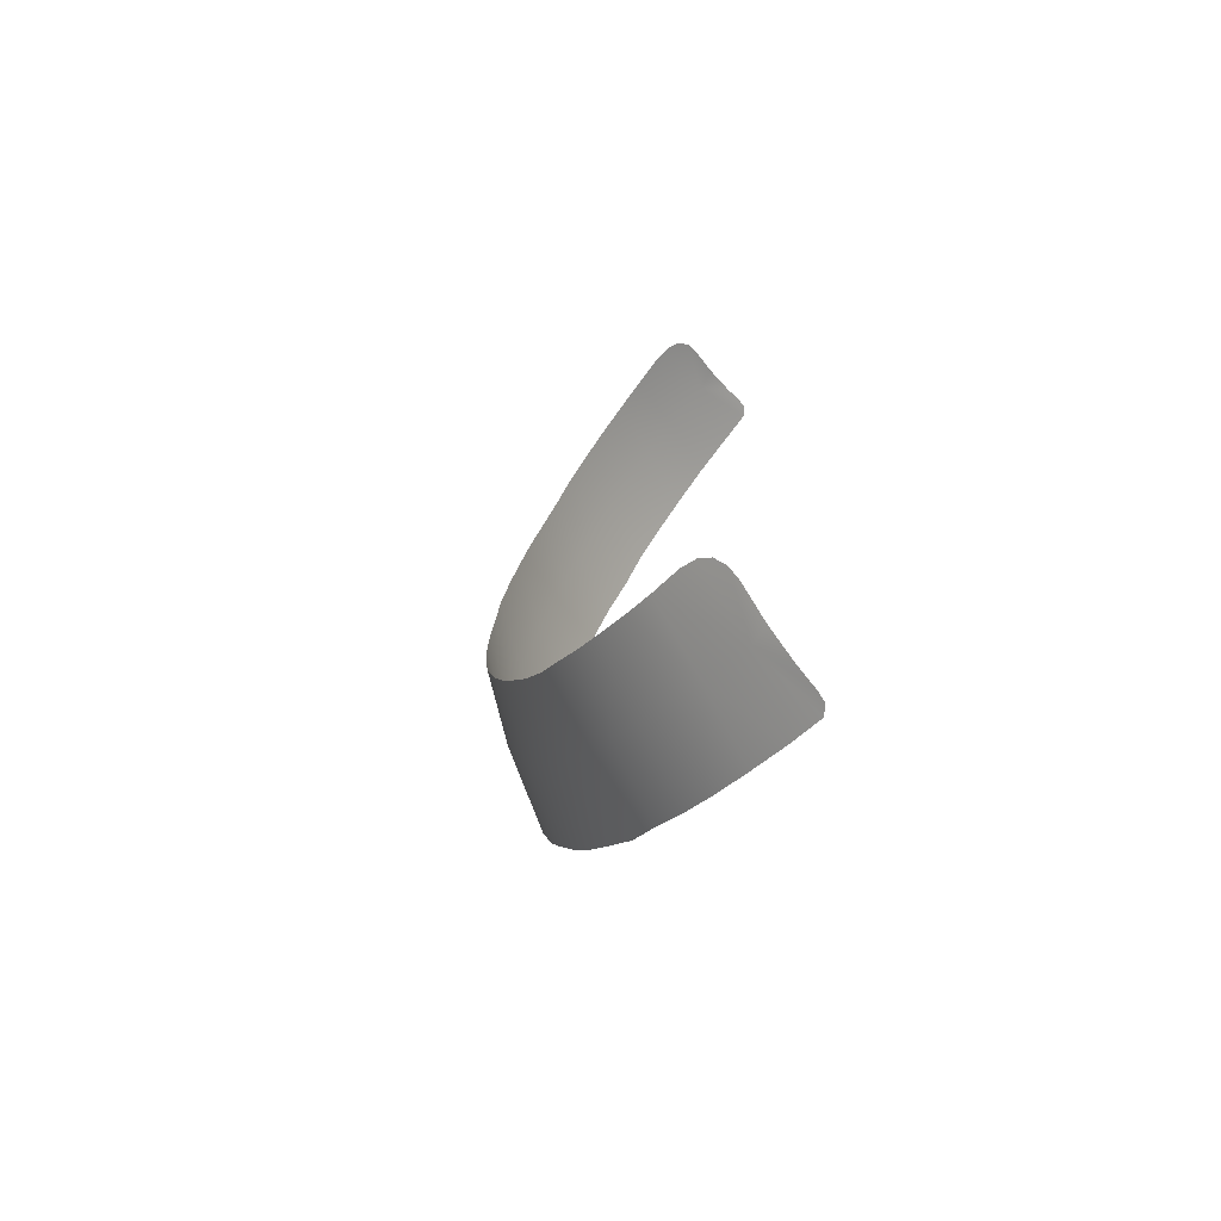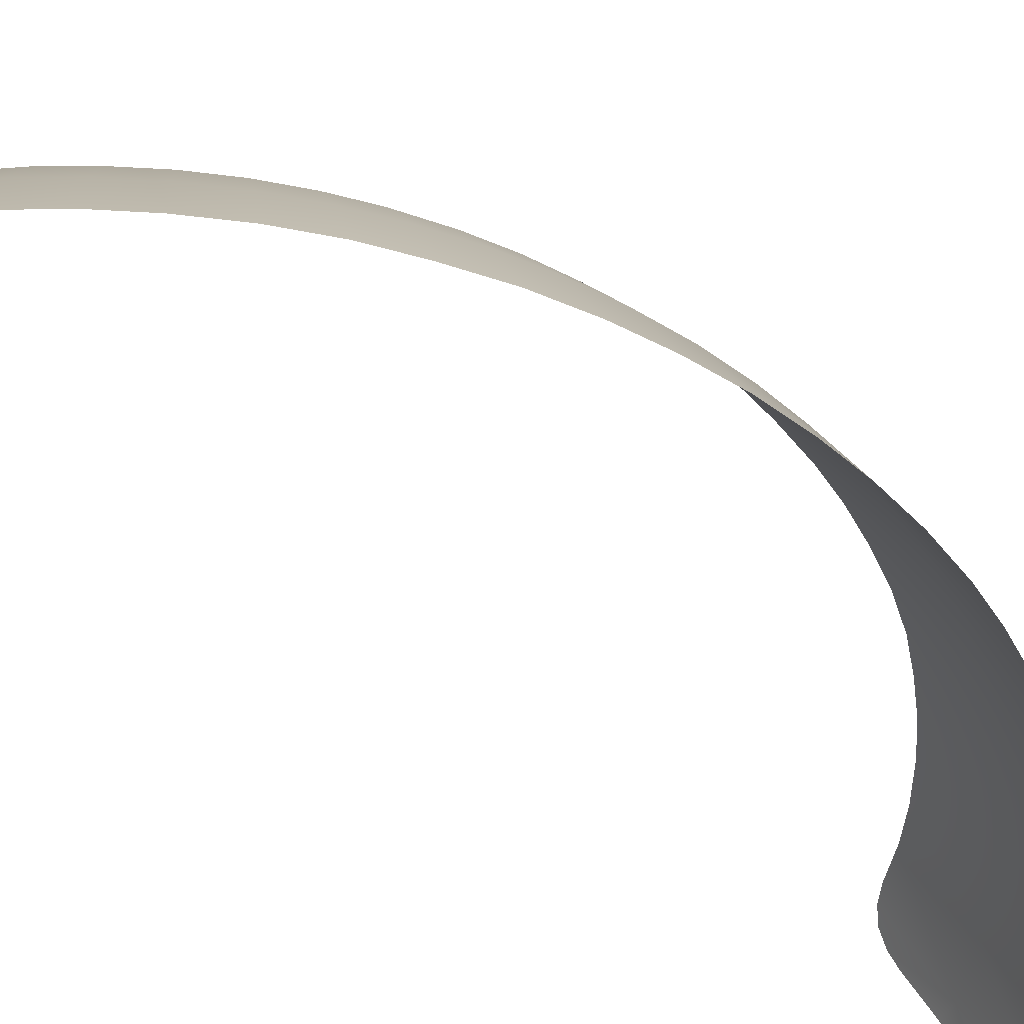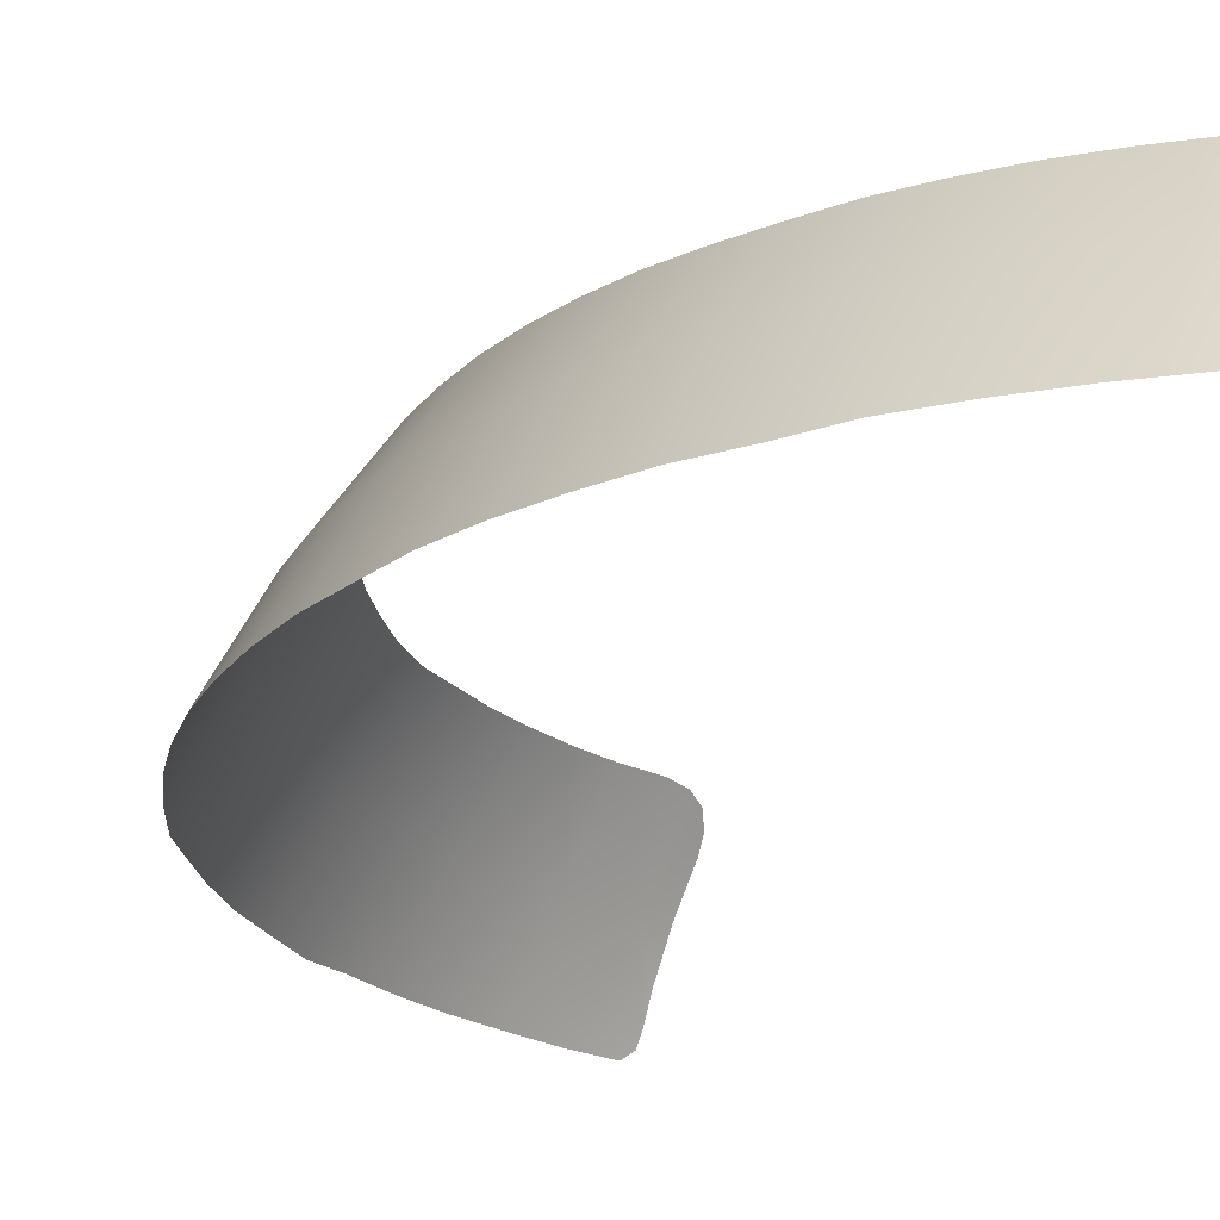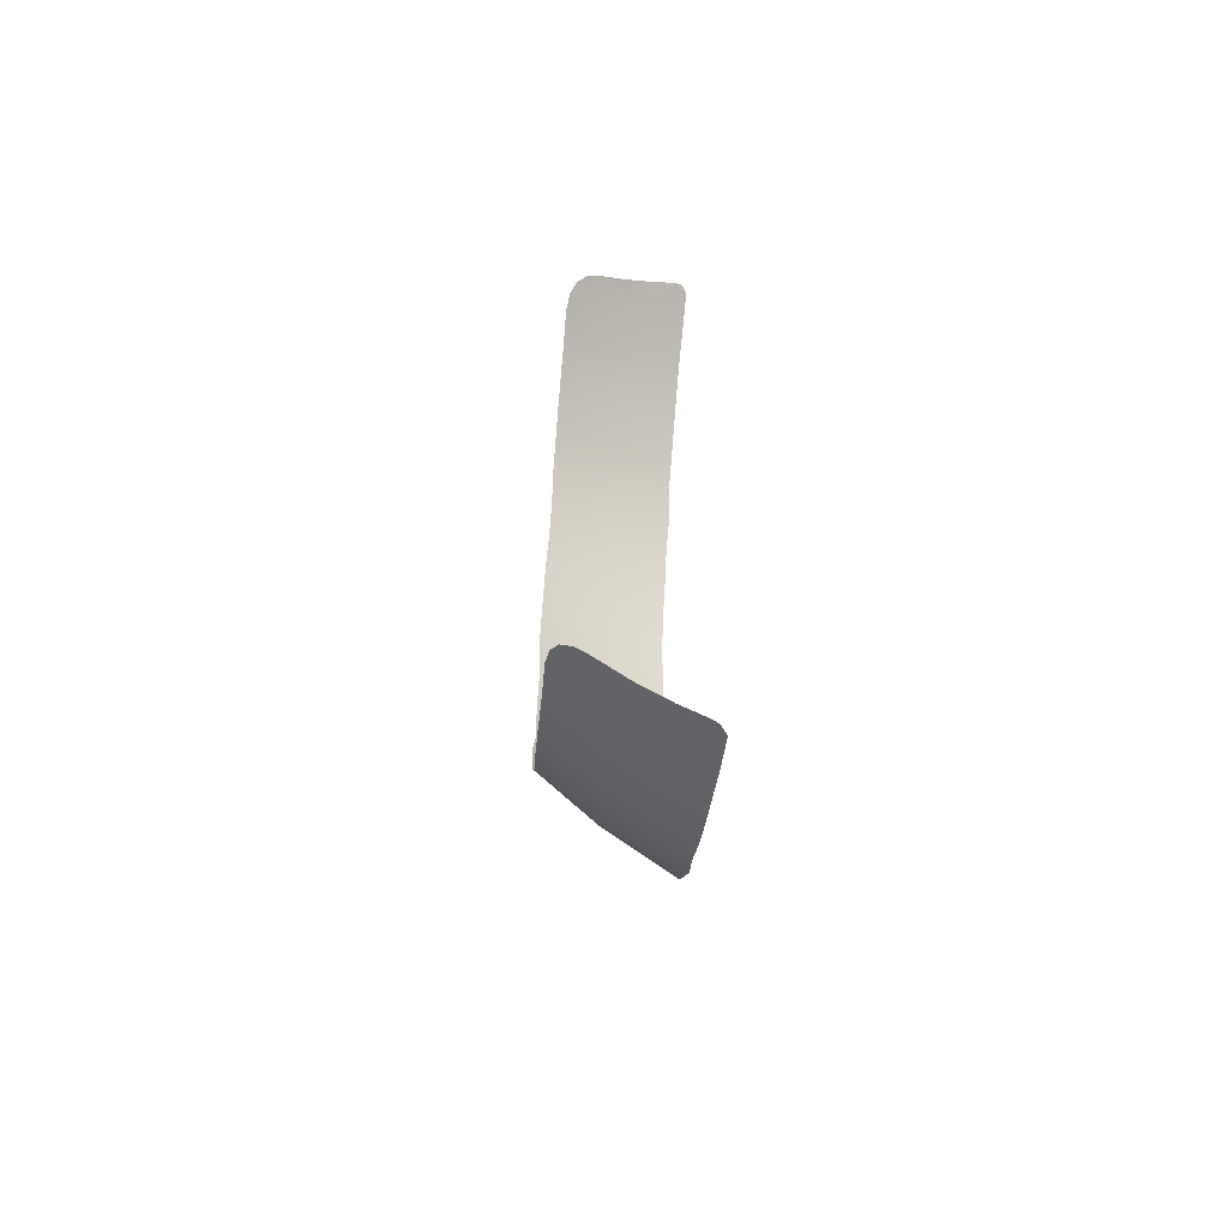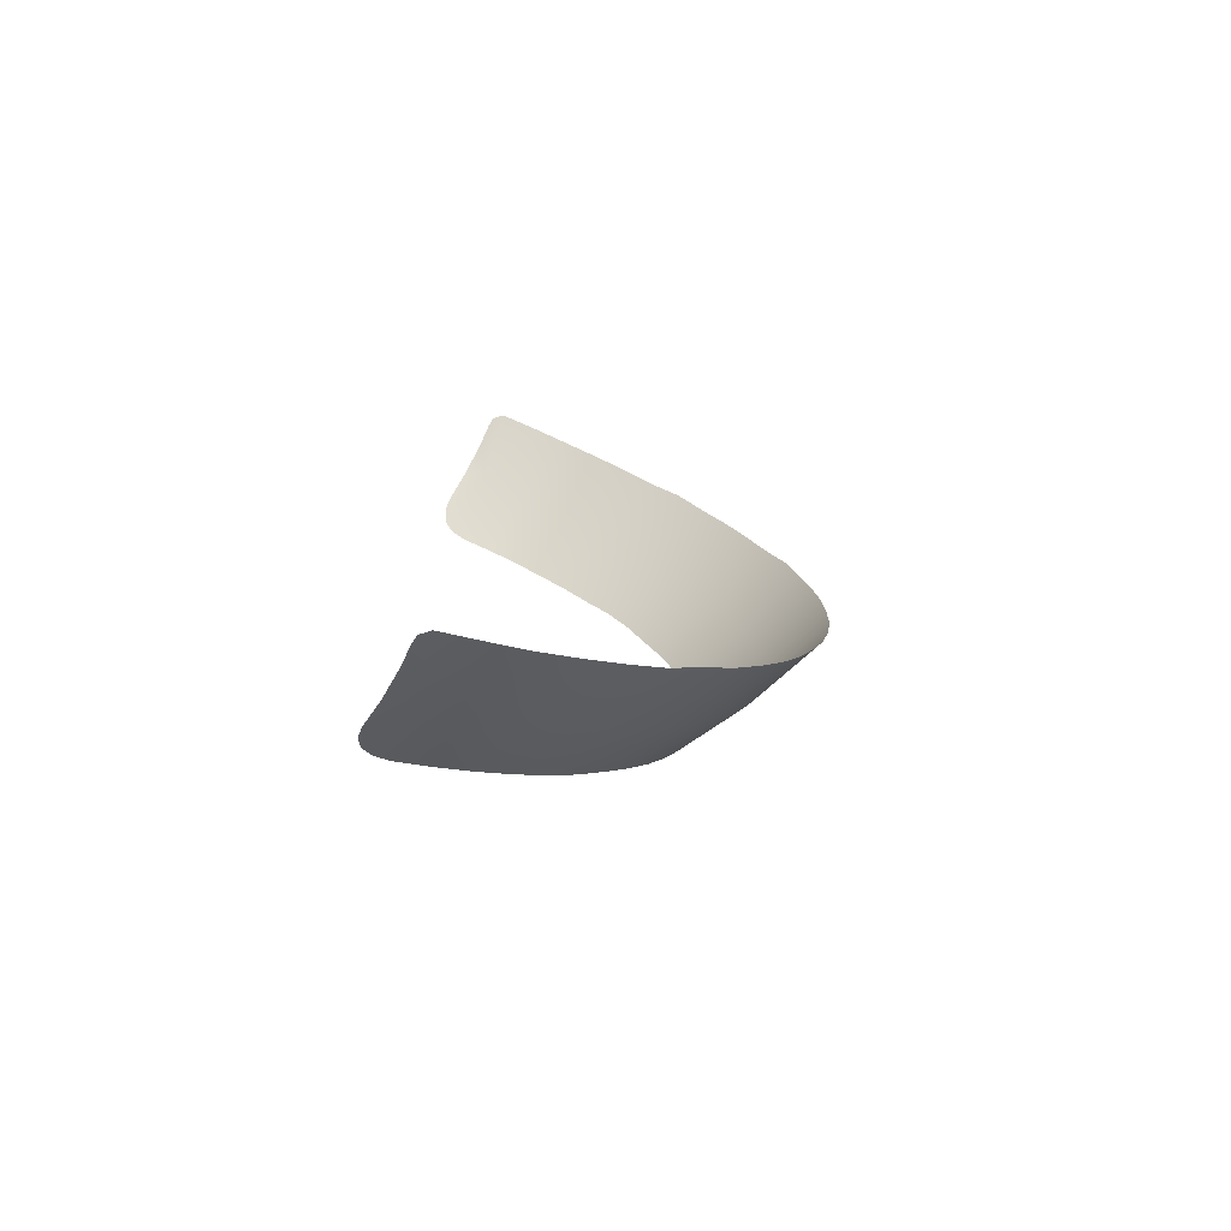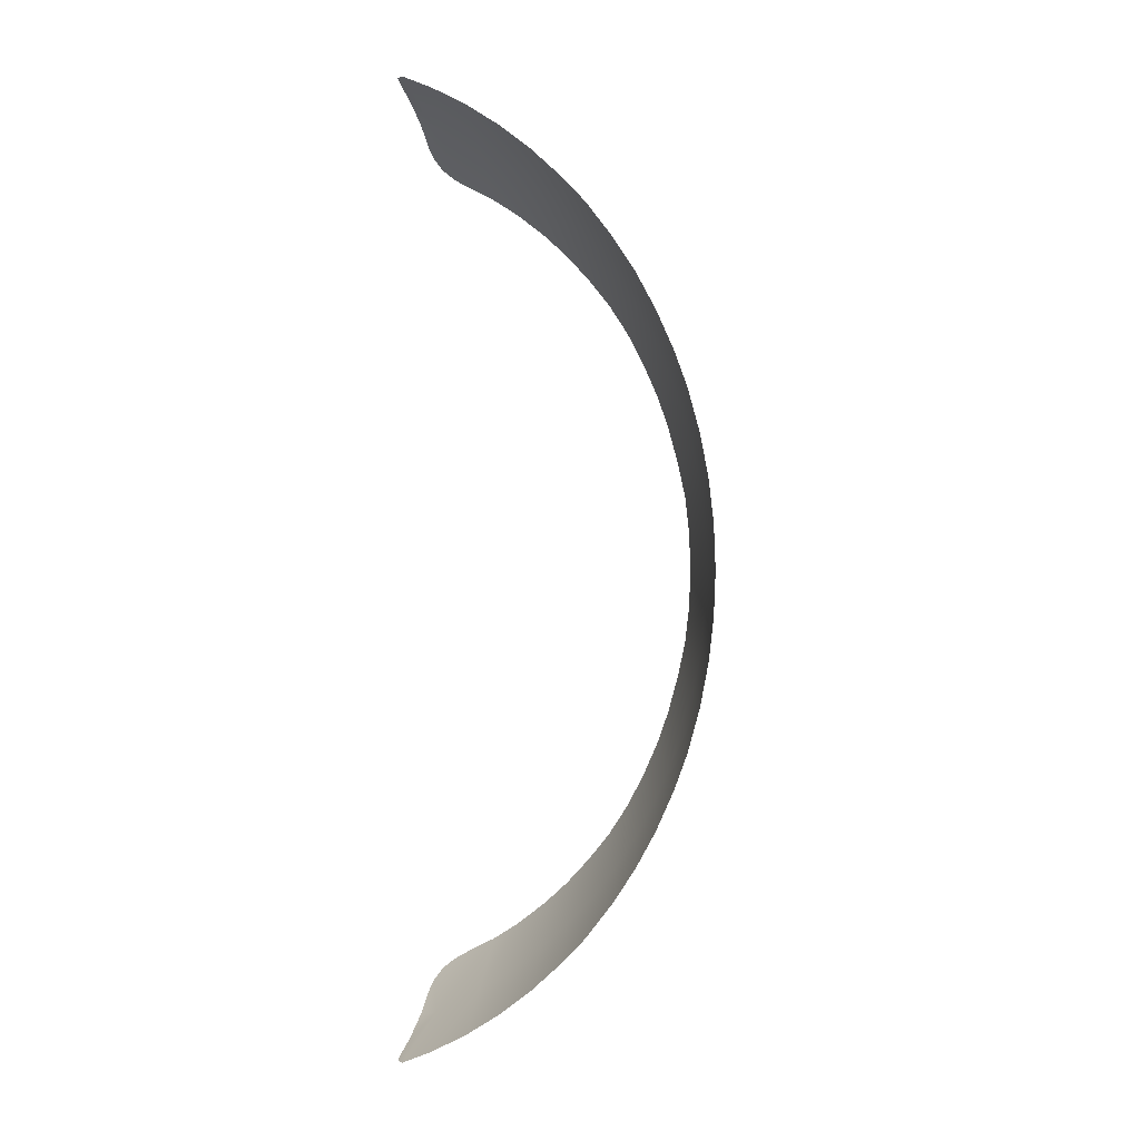
<metadata>
{"format":"obj","ext":"obj","renderer":"f3d","projection":"perspective","resolution":1024,"background":"white","views":[{"elev":-72.6,"azim":-130.6,"up":"+Z"},{"elev":-45.3,"azim":51.4,"up":"+Y"},{"elev":-20.1,"azim":163.1,"up":"+Y"},{"elev":-63.8,"azim":-95.3,"up":"+Z"},{"elev":-76.2,"azim":-18.4,"up":"+Z"},{"elev":0.2,"azim":26.7,"up":"+Z"}]}
</metadata>
<code>
g breadStationShieldSimplifiedGeo5
v 29.87 66.01 -63.17
v 29.96 55.7 -71.18
v 27.49 65.61 -64.59
v 29.96 55.7 -71.18
v 35.07 45.76 -74.86
v 29.67 45.7 -77.19
v 29.87 66.01 63.17
v 27.49 65.61 64.59
v 29.96 55.7 71.18
v 29.96 55.7 71.18
v 29.67 45.7 77.19
v 35.07 45.76 74.86
v 70.07 65.77 1.82e-15
v 76.62 56.26 -6.29
v 69.87 65.73 -5.764
v 76.86 56.3 1.211e-16
v 82.65 45.82 -1.045e-15
v 82.4 45.72 -6.87
v 69.87 65.73 -5.764
v 75.86 56.28 -12.4
v 69.19 65.71 -11.35
v 76.62 56.26 -6.29
v 82.4 45.72 -6.87
v 81.59 45.77 -13.3
v 75.86 56.28 -12.4
v 67.86 66.06 -16.47
v 69.19 65.71 -11.35
v 74.56 56.39 -18.44
v 80.21 45.81 -19.98
v 81.59 45.77 -13.3
v 67.86 66.06 -16.47
v 72.75 56.4 -24.57
v 66.12 66.06 -22.47
v 74.56 56.39 -18.44
v 80.21 45.81 -19.98
v 78.29 45.68 -26.67
v 66.12 66.06 -22.47
v 70.56 56.47 -30.17
v 64.25 66.02 -27.44
v 72.75 56.4 -24.57
v 78.29 45.68 -26.67
v 75.94 46.01 -32.36
v 64.25 66.02 -27.44
v 67.93 56.48 -35.71
v 61.89 65.99 -32.47
v 70.56 56.47 -30.17
v 75.94 46.01 -32.36
v 73.07 46.02 -38.4
v 61.89 65.99 -32.47
v 64.84 56.43 -41.11
v 59.19 65.82 -37.44
v 67.93 56.48 -35.71
v 73.07 46.02 -38.4
v 69.73 45.95 -44.25
v 64.84 56.43 -41.11
v 55.94 65.79 -42.17
v 59.19 65.82 -37.44
v 61.31 56.41 -46.22
v 65.94 45.98 -49.68
v 69.73 45.95 -44.25
v 55.94 65.79 -42.17
v 57.36 56.42 -51.04
v 52.24 65.99 -46.43
v 61.31 56.41 -46.22
v 65.94 45.98 -49.68
v 61.59 45.76 -55.15
v 52.24 65.99 -46.43
v 53.13 56.51 -55.36
v 48.42 65.99 -50.41
v 57.36 56.42 -51.04
v 61.59 45.76 -55.15
v 57.27 46.08 -59.42
v 53.13 56.51 -55.36
v 44.32 66.02 -54.01
v 48.42 65.99 -50.41
v 48.48 56.51 -59.46
v 52.16 46.01 -63.98
v 57.27 46.08 -59.42
v 44.32 66.02 -54.01
v 43.35 56.46 -63.34
v 39.41 65.99 -57.72
v 48.48 56.51 -59.46
v 52.16 46.01 -63.98
v 46.91 45.96 -67.95
v 39.41 65.99 -57.72
v 37.58 56.3 -67.04
v 34.91 65.98 -60.56
v 43.35 56.46 -63.34
v 46.91 45.96 -67.95
v 41.22 45.93 -71.58
v 29.96 55.7 -71.18
v 29.87 66.01 -63.17
v 34.91 65.98 -60.56
v 37.58 56.3 -67.04
v 37.58 56.3 -67.04
v 41.22 45.93 -71.58
v 35.07 45.76 -74.86
v 29.96 55.7 -71.18
v 25.28 63.03 -67.64
v 25.95 64.65 -66.04
v 27.49 65.61 -64.59
v 29.96 55.7 -71.18
v 27.9 48.24 -76.53
v 29.96 55.7 -71.18
v 29.67 45.7 -77.19
v 28.27 46.73 -77.2
v 26.66 56.37 -72.04
v 25.42 61.22 -69.01
v 25.28 63.03 -67.64
v 29.96 55.7 -71.18
v 27.52 51.54 -74.79
v 26.66 56.37 -72.04
v 29.96 55.7 -71.18
v 27.9 48.24 -76.53
v 70.07 65.77 1.82e-15
v 69.87 65.73 5.764
v 76.62 56.26 6.29
v 76.86 56.3 1.211e-16
v 82.65 45.82 -1.045e-15
v 82.4 45.72 6.87
v 69.87 65.73 5.764
v 69.19 65.71 11.35
v 75.86 56.28 12.4
v 76.62 56.26 6.29
v 82.4 45.72 6.87
v 81.59 45.77 13.3
v 75.86 56.28 12.4
v 69.19 65.71 11.35
v 67.86 66.06 16.47
v 74.56 56.39 18.44
v 80.21 45.81 19.98
v 81.59 45.77 13.3
v 67.86 66.06 16.47
v 66.12 66.06 22.47
v 72.75 56.4 24.57
v 74.56 56.39 18.44
v 80.21 45.81 19.98
v 78.29 45.68 26.67
v 66.12 66.06 22.47
v 64.25 66.02 27.44
v 70.56 56.47 30.17
v 72.75 56.4 24.57
v 78.29 45.68 26.67
v 75.94 46.01 32.36
v 64.25 66.02 27.44
v 61.89 65.99 32.47
v 67.93 56.48 35.71
v 70.56 56.47 30.17
v 75.94 46.01 32.36
v 73.07 46.02 38.4
v 61.89 65.99 32.47
v 59.19 65.82 37.44
v 64.84 56.43 41.11
v 67.93 56.48 35.71
v 73.07 46.02 38.4
v 69.73 45.95 44.25
v 64.84 56.43 41.11
v 59.19 65.82 37.44
v 55.94 65.79 42.17
v 61.31 56.41 46.22
v 65.94 45.98 49.68
v 69.73 45.95 44.25
v 55.94 65.79 42.17
v 52.24 65.99 46.43
v 57.36 56.42 51.04
v 61.31 56.41 46.22
v 65.94 45.98 49.68
v 61.59 45.76 55.15
v 52.24 65.99 46.43
v 48.42 65.99 50.41
v 53.13 56.51 55.36
v 57.36 56.42 51.04
v 61.59 45.76 55.15
v 57.27 46.08 59.42
v 53.13 56.51 55.36
v 48.42 65.99 50.41
v 44.32 66.02 54.01
v 48.48 56.51 59.46
v 52.16 46.01 63.98
v 57.27 46.08 59.42
v 44.32 66.02 54.01
v 39.41 65.99 57.72
v 43.35 56.46 63.34
v 48.48 56.51 59.46
v 52.16 46.01 63.98
v 46.91 45.96 67.95
v 39.41 65.99 57.72
v 34.91 65.98 60.56
v 37.58 56.3 67.04
v 43.35 56.46 63.34
v 46.91 45.96 67.95
v 41.22 45.93 71.58
v 29.96 55.7 71.18
v 37.58 56.3 67.04
v 34.91 65.98 60.56
v 29.87 66.01 63.17
v 37.58 56.3 67.04
v 29.96 55.7 71.18
v 35.07 45.76 74.86
v 41.22 45.93 71.58
v 25.28 63.03 67.64
v 29.96 55.7 71.18
v 27.49 65.61 64.59
v 25.95 64.65 66.04
v 27.9 48.24 76.53
v 28.27 46.73 77.2
v 29.67 45.7 77.19
v 29.96 55.7 71.18
v 26.66 56.37 72.04
v 29.96 55.7 71.18
v 25.28 63.03 67.64
v 25.42 61.22 69.01
v 27.52 51.54 74.79
v 29.96 55.7 71.18
v 26.66 56.37 72.04
v 27.9 48.24 76.53
g breadStationShieldSimplifiedGeo5_0
f 3 2 1
f 6 5 4
f 9 8 7
f 12 11 10
f 15 14 13
f 14 16 13
f 17 16 14
f 18 17 14
f 21 20 19
f 20 22 19
f 23 22 20
f 24 23 20
f 27 26 25
f 26 28 25
f 25 28 29
f 30 25 29
f 33 32 31
f 32 34 31
f 35 34 32
f 36 35 32
f 39 38 37
f 38 40 37
f 41 40 38
f 42 41 38
f 45 44 43
f 44 46 43
f 47 46 44
f 48 47 44
f 51 50 49
f 50 52 49
f 53 52 50
f 54 53 50
f 57 56 55
f 56 58 55
f 55 58 59
f 60 55 59
f 63 62 61
f 62 64 61
f 65 64 62
f 66 65 62
f 69 68 67
f 68 70 67
f 71 70 68
f 72 71 68
f 75 74 73
f 74 76 73
f 73 76 77
f 78 73 77
f 81 80 79
f 80 82 79
f 83 82 80
f 84 83 80
f 87 86 85
f 86 88 85
f 89 88 86
f 90 89 86
f 93 92 91
f 94 93 91
f 97 96 95
f 98 97 95
f 101 100 99
f 102 101 99
f 105 104 103
f 106 105 103
f 109 108 107
f 110 109 107
f 113 112 111
f 114 113 111
f 117 116 115
f 118 117 115
f 118 119 117
f 119 120 117
f 123 122 121
f 124 123 121
f 124 125 123
f 125 126 123
f 129 128 127
f 130 129 127
f 130 127 131
f 127 132 131
f 135 134 133
f 136 135 133
f 136 137 135
f 137 138 135
f 141 140 139
f 142 141 139
f 142 143 141
f 143 144 141
f 147 146 145
f 148 147 145
f 148 149 147
f 149 150 147
f 153 152 151
f 154 153 151
f 154 155 153
f 155 156 153
f 159 158 157
f 160 159 157
f 160 157 161
f 157 162 161
f 165 164 163
f 166 165 163
f 166 167 165
f 167 168 165
f 171 170 169
f 172 171 169
f 172 173 171
f 173 174 171
f 177 176 175
f 178 177 175
f 178 175 179
f 175 180 179
f 183 182 181
f 184 183 181
f 184 185 183
f 185 186 183
f 189 188 187
f 190 189 187
f 190 191 189
f 191 192 189
f 195 194 193
f 196 195 193
f 199 198 197
f 200 199 197
f 203 202 201
f 204 203 201
f 207 206 205
f 208 207 205
f 211 210 209
f 212 211 209
f 215 214 213
f 214 216 213

</code>
